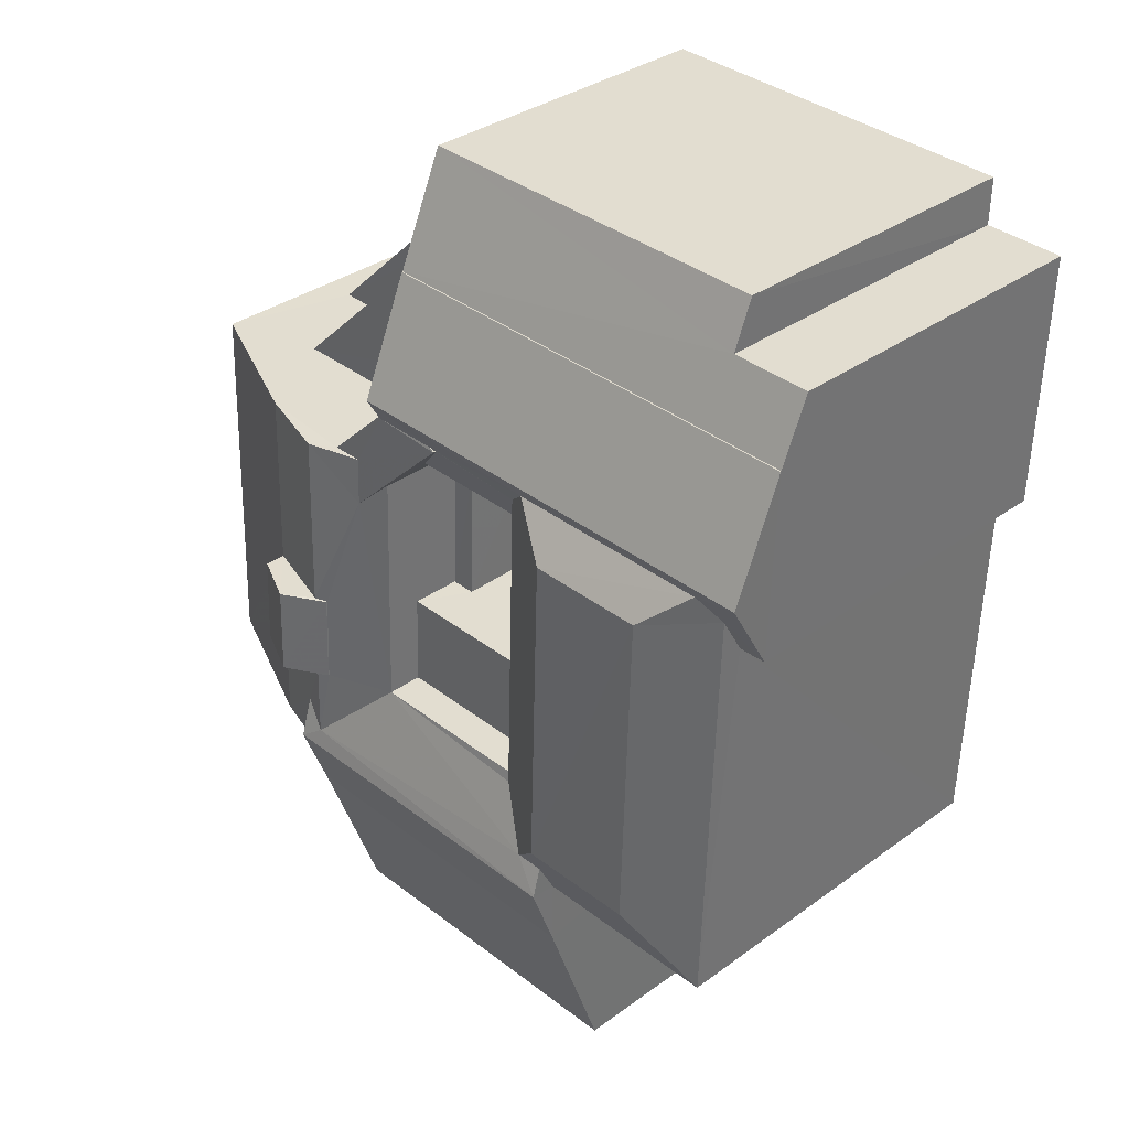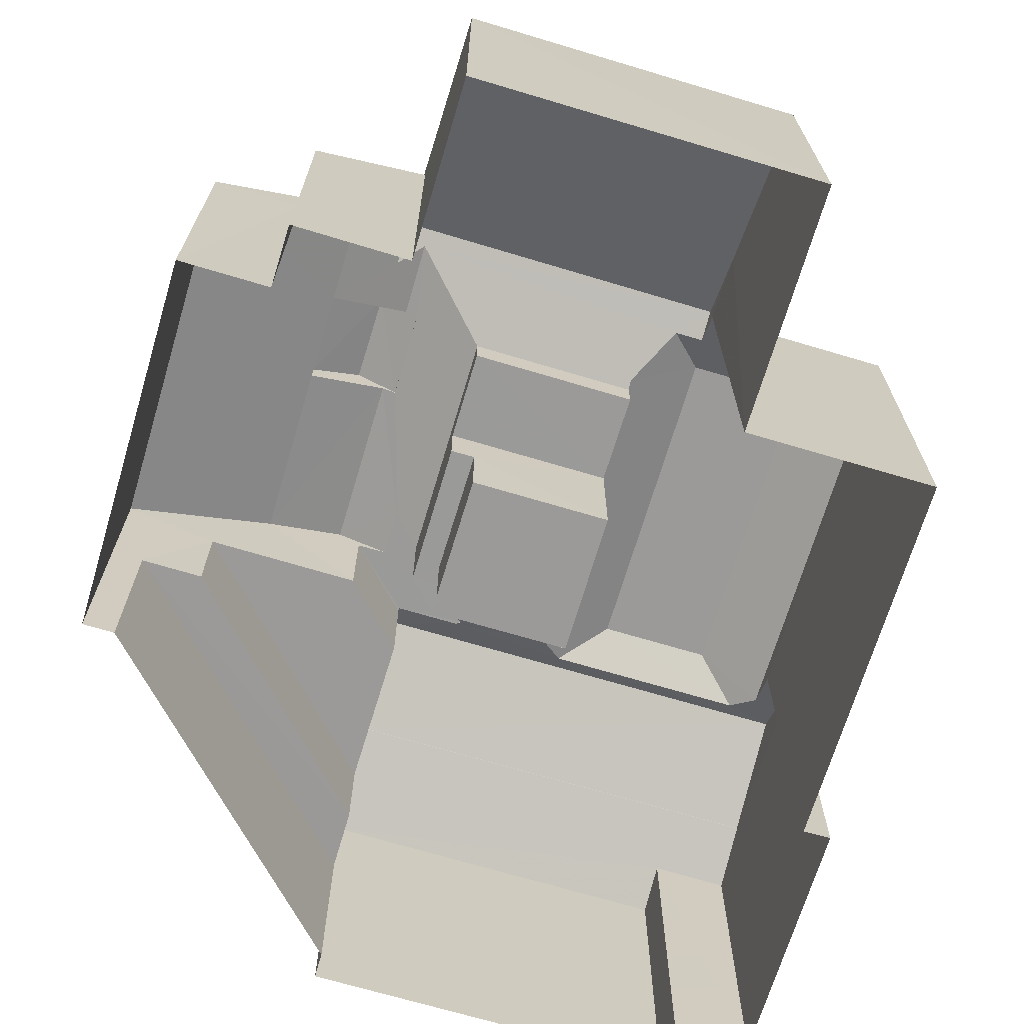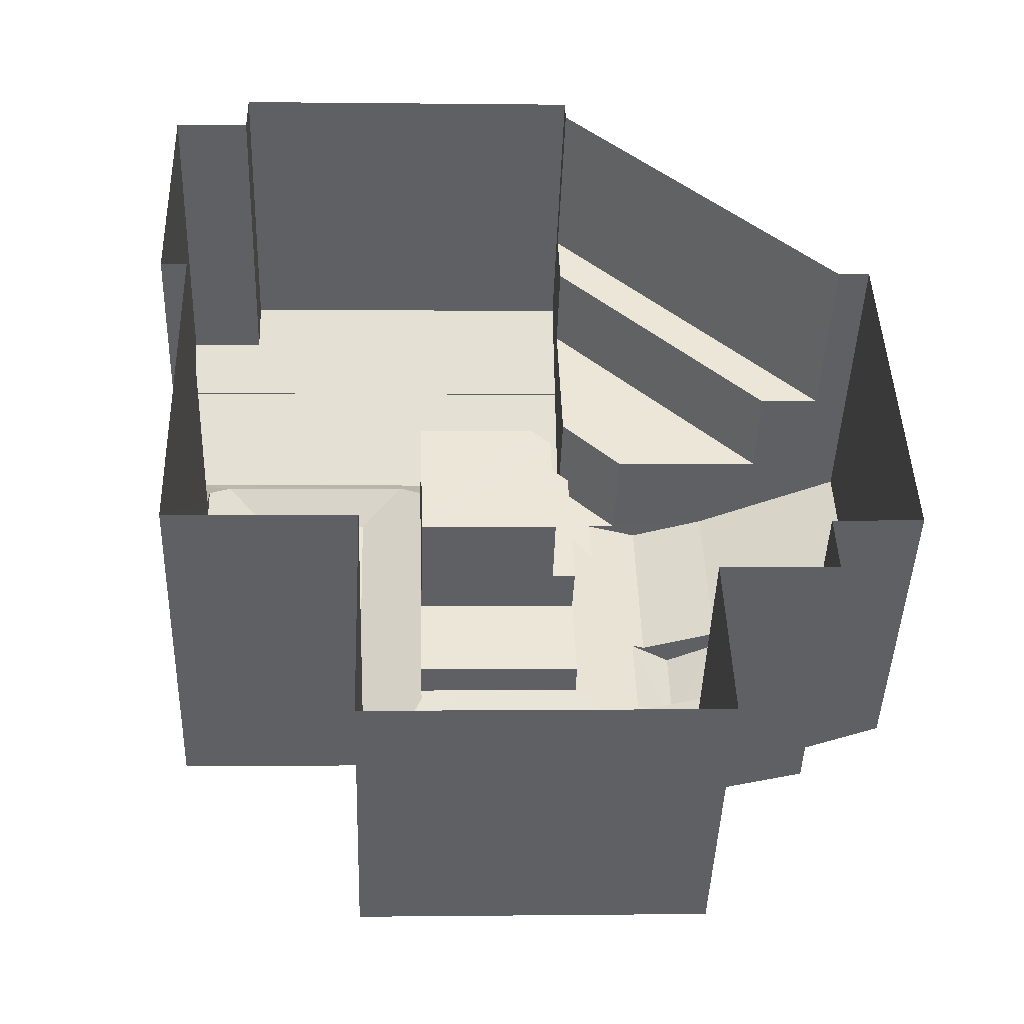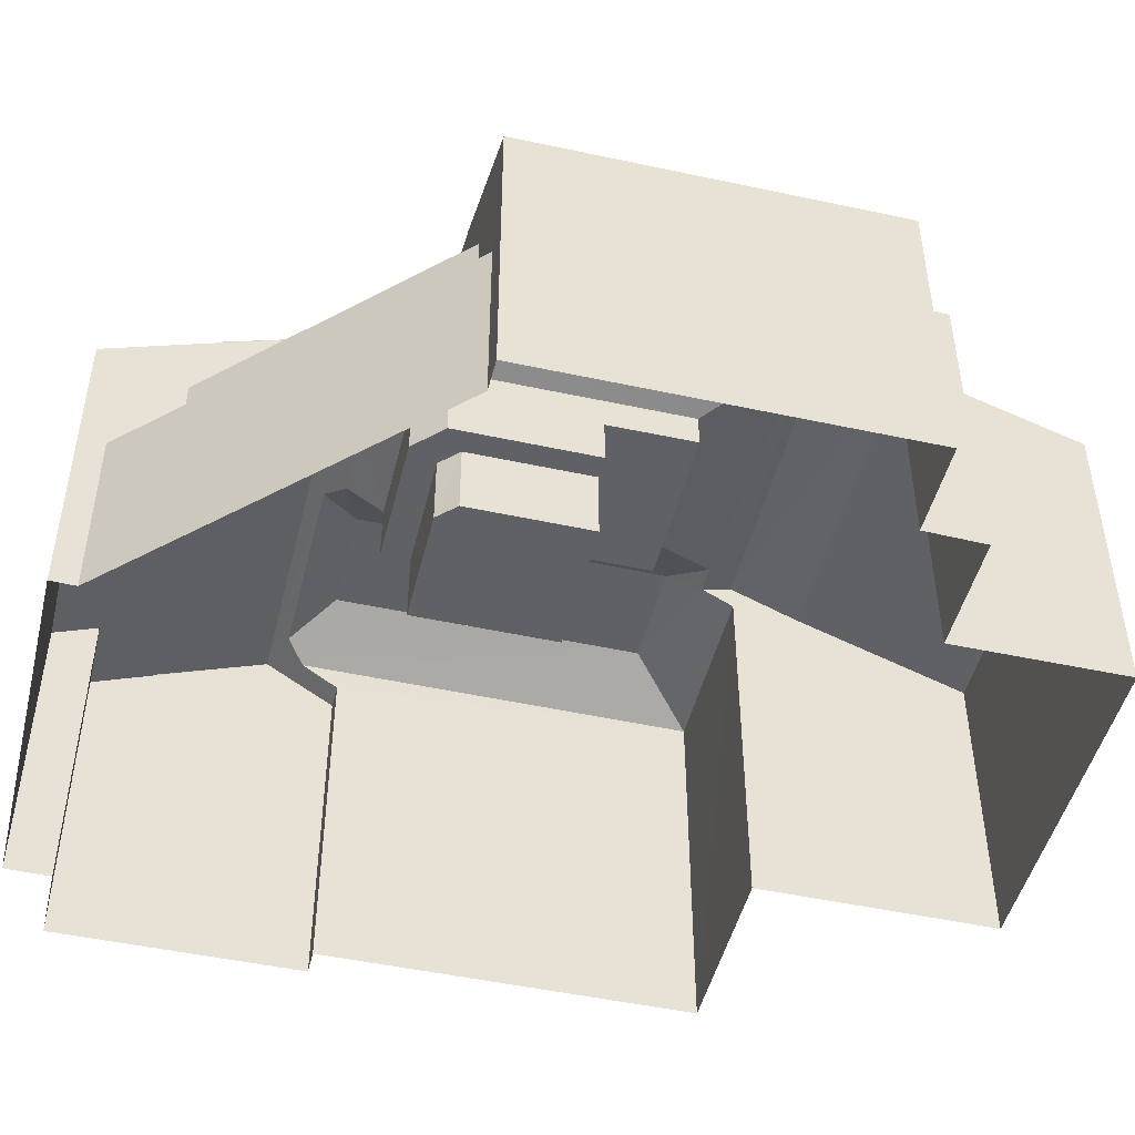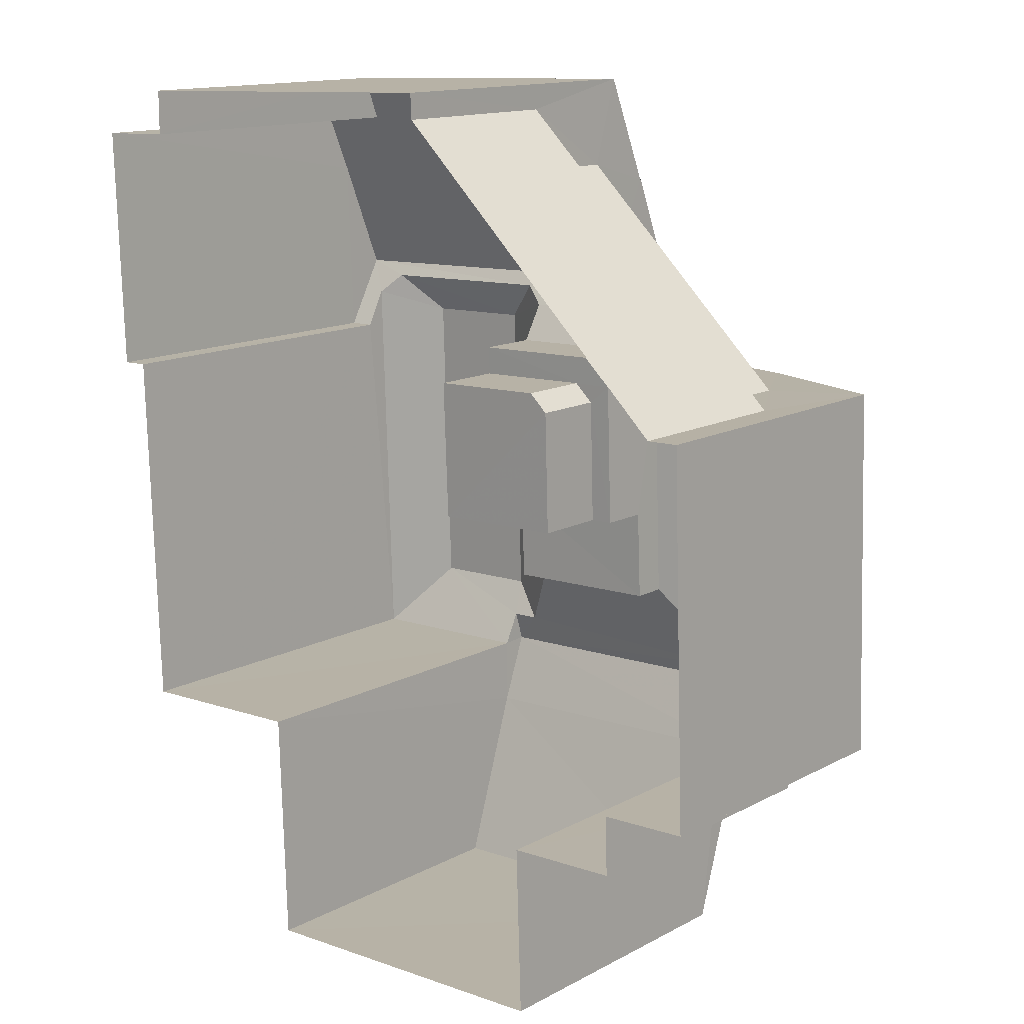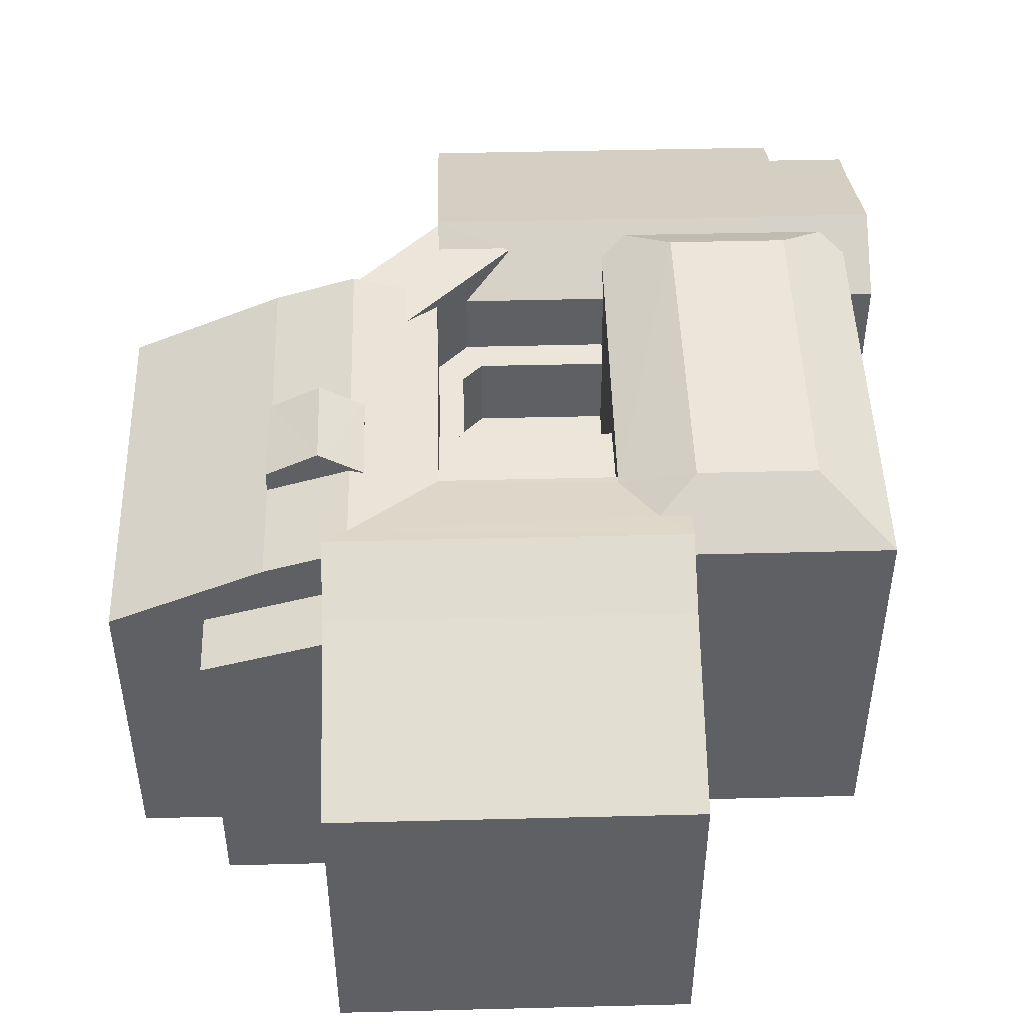
<metadata>
{"format":"obj","ext":"obj","renderer":"f3d","projection":"perspective","resolution":1024,"background":"white","views":[{"elev":33.6,"azim":45.1,"up":"+Y"},{"elev":-69.3,"azim":-18.6,"up":"+Z"},{"elev":-44.9,"azim":178.1,"up":"+Y"},{"elev":-47.9,"azim":-105.7,"up":"+Z"},{"elev":13.9,"azim":-139.3,"up":"+Y"},{"elev":47.2,"azim":-3.5,"up":"+Z"}]}
</metadata>
<code>
v -3.729e+05 -1.045e+05 26.53
v -3.729e+05 -1.045e+05 26.53
v -3.729e+05 -1.045e+05 26.53
v -3.729e+05 -1.045e+05 26.53
v -3.729e+05 -1.045e+05 26.53
v -3.729e+05 -1.045e+05 26.53
v -3.729e+05 -1.045e+05 26.53
v -3.729e+05 -1.045e+05 26.54
v -3.729e+05 -1.045e+05 26.53
v -3.729e+05 -1.045e+05 26.53
v -3.729e+05 -1.045e+05 26.54
v -3.729e+05 -1.045e+05 26.54
v -3.729e+05 -1.046e+05 26.54
v -3.729e+05 -1.046e+05 26.54
v -3.729e+05 -1.046e+05 26.54
v -3.729e+05 -1.046e+05 26.54
v -3.729e+05 -1.045e+05 26.54
v -3.729e+05 -1.045e+05 33.55
v -3.729e+05 -1.045e+05 33.55
v -3.729e+05 -1.045e+05 33.55
v -3.729e+05 -1.045e+05 33.55
v -3.729e+05 -1.045e+05 34.74
v -3.729e+05 -1.045e+05 34.74
v -3.729e+05 -1.045e+05 34.74
v -3.729e+05 -1.045e+05 34.74
v -3.729e+05 -1.045e+05 34.74
v -3.729e+05 -1.045e+05 41.66
v -3.729e+05 -1.045e+05 42.38
v -3.729e+05 -1.045e+05 42.38
v -3.729e+05 -1.045e+05 41.66
v -3.729e+05 -1.045e+05 41
v -3.729e+05 -1.045e+05 41
v -3.729e+05 -1.045e+05 41.22
v -3.729e+05 -1.045e+05 41.22
v -3.729e+05 -1.045e+05 41.22
v -3.729e+05 -1.045e+05 41.22
v -3.729e+05 -1.045e+05 41.22
v -3.729e+05 -1.045e+05 41.22
v -3.729e+05 -1.045e+05 41.22
v -3.729e+05 -1.045e+05 40.89
v -3.729e+05 -1.045e+05 41.54
v -3.729e+05 -1.045e+05 40.89
v -3.729e+05 -1.045e+05 41.81
v -3.729e+05 -1.045e+05 41.54
v -3.729e+05 -1.045e+05 41.81
v -3.729e+05 -1.045e+05 41.46
v -3.729e+05 -1.045e+05 42.38
v -3.729e+05 -1.045e+05 42.38
v -3.729e+05 -1.045e+05 41.46
v -3.729e+05 -1.045e+05 38.43
v -3.729e+05 -1.045e+05 38.43
v -3.729e+05 -1.045e+05 39.11
v -3.729e+05 -1.045e+05 40.05
v -3.729e+05 -1.045e+05 40.05
v -3.729e+05 -1.045e+05 39.11
v -3.729e+05 -1.045e+05 39.66
v -3.729e+05 -1.046e+05 38.39
v -3.729e+05 -1.046e+05 39.66
v -3.729e+05 -1.045e+05 38.39
v -3.729e+05 -1.045e+05 40.09
v -3.729e+05 -1.045e+05 41.8
v -3.729e+05 -1.045e+05 41.8
v -3.729e+05 -1.045e+05 40.09
v -3.729e+05 -1.046e+05 40.89
v -3.729e+05 -1.046e+05 38.4
v -3.729e+05 -1.046e+05 38.4
v -3.729e+05 -1.046e+05 40.89
v -3.729e+05 -1.045e+05 37.66
v -3.729e+05 -1.045e+05 37.66
v -3.729e+05 -1.045e+05 37.66
v -3.729e+05 -1.045e+05 37.66
v -3.729e+05 -1.045e+05 37.66
v -3.729e+05 -1.045e+05 37.66
v -3.729e+05 -1.045e+05 37.66
v -3.729e+05 -1.045e+05 37.66
v -3.729e+05 -1.045e+05 40.99
v -3.729e+05 -1.045e+05 37.28
v -3.729e+05 -1.045e+05 37.28
v -3.729e+05 -1.045e+05 37.28
v -3.729e+05 -1.045e+05 37.28
v -3.729e+05 -1.045e+05 39.54
v -3.729e+05 -1.045e+05 39.54
v -3.729e+05 -1.045e+05 39.54
v -3.729e+05 -1.045e+05 39.54
v -3.729e+05 -1.045e+05 40.1
v -3.729e+05 -1.045e+05 40.1
v -3.729e+05 -1.045e+05 40.1
v -3.729e+05 -1.045e+05 40.1
v -3.729e+05 -1.045e+05 41.12
v -3.729e+05 -1.045e+05 40.99
v -3.729e+05 -1.045e+05 41.69
v -3.729e+05 -1.045e+05 41.69
v -3.729e+05 -1.045e+05 42.63
v -3.729e+05 -1.045e+05 42.62
v -3.729e+05 -1.045e+05 41
v -3.729e+05 -1.045e+05 40.89
v -3.729e+05 -1.045e+05 38.39
v -3.729e+05 -1.045e+05 38.4
v -3.729e+05 -1.045e+05 40.89
v -3.729e+05 -1.045e+05 42
v -3.729e+05 -1.045e+05 40.89
v -3.729e+05 -1.045e+05 40.89
v -3.729e+05 -1.045e+05 42
v -3.729e+05 -1.045e+05 41.8
v -3.729e+05 -1.045e+05 41.8
v -3.729e+05 -1.045e+05 41.69
v -3.729e+05 -1.045e+05 41.69
v -3.729e+05 -1.045e+05 40.89
v -3.729e+05 -1.045e+05 41.66
v -3.729e+05 -1.045e+05 41.66
f 1 2 3
f 4 5 1
f 6 5 4
f 2 7 3
f 8 9 10
f 11 3 12
f 10 4 11
f 13 14 11
f 15 14 13
f 16 17 14
f 10 17 8
f 4 1 3
f 4 3 11
f 14 10 11
f 14 17 10
f 18 19 20
f 21 18 20
f 22 23 24
f 22 24 25
f 23 26 24
f 27 28 29
f 29 30 27
f 31 32 28
f 27 31 28
f 33 34 35
f 35 36 37
f 38 39 36
f 34 38 35
f 35 38 36
f 40 41 42
f 42 41 43
f 40 44 41
f 43 41 45
f 46 47 48
f 46 49 47
f 50 51 52
f 51 53 52
f 52 54 55
f 52 53 54
f 56 57 58
f 56 59 57
f 60 61 62
f 63 60 62
f 64 65 66
f 64 67 65
f 68 69 70
f 69 71 70
f 72 73 74
f 70 71 75
f 73 70 75
f 74 73 75
f 32 76 28
f 28 76 48
f 76 46 48
f 48 29 28
f 48 47 29
f 77 78 79
f 80 77 79
f 81 82 83
f 84 81 83
f 85 86 76
f 86 62 76
f 87 88 89
f 49 62 61
f 46 62 49
f 37 90 49
f 89 88 90
f 37 61 35
f 76 62 46
f 89 90 37
f 37 49 61
f 91 92 93
f 94 91 93
f 29 47 95
f 30 29 95
f 47 49 90
f 95 47 90
f 96 97 98
f 98 40 42
f 96 99 97
f 96 98 42
f 41 100 45
f 101 45 30
f 102 101 95
f 45 100 103
f 30 103 27
f 95 101 30
f 30 45 103
f 99 104 105
f 99 96 104
f 106 93 107
f 106 94 93
f 103 100 67
f 64 103 67
f 105 39 38
f 101 108 39
f 45 101 109
f 45 109 43
f 104 39 105
f 110 39 104
f 109 101 110
f 110 101 39
f 22 70 73
f 23 22 73
f 98 9 8
f 98 97 9
f 10 9 20
f 79 21 20
f 80 79 99
f 34 80 99
f 105 38 34
f 20 9 97
f 105 34 99
f 99 79 97
f 79 20 97
f 52 2 1
f 52 55 2
f 12 85 32
f 32 85 76
f 3 85 12
f 69 88 87
f 71 69 87
f 25 68 70
f 22 25 70
f 14 57 16
f 14 58 57
f 89 37 36
f 75 71 87
f 108 75 87
f 36 39 108
f 89 36 87
f 36 108 87
f 4 10 20
f 19 4 20
f 17 16 57
f 59 17 57
f 85 7 86
f 85 3 7
f 65 15 13
f 66 65 13
f 50 1 5
f 50 52 1
f 77 34 33
f 77 80 34
f 72 83 24
f 24 26 72
f 84 83 72
f 74 84 72
f 6 4 19
f 51 6 19
f 33 35 61
f 33 61 77
f 78 77 53
f 78 19 18
f 60 53 61
f 51 78 53
f 51 19 78
f 53 77 61
f 18 79 78
f 18 21 79
f 23 73 72
f 26 23 72
f 110 104 106
f 106 104 94
f 94 96 91
f 94 104 96
f 17 59 8
f 8 59 98
f 98 59 40
f 40 59 56
f 40 56 44
f 51 5 6
f 51 50 5
f 65 14 15
f 100 41 44
f 100 44 67
f 58 65 67
f 65 58 14
f 56 58 67
f 67 44 56
f 96 92 91
f 96 42 92
f 81 84 101
f 101 84 108
f 108 84 75
f 84 74 75
f 54 60 63
f 54 53 60
f 83 82 102
f 83 68 24
f 24 68 25
f 95 90 102
f 88 69 68
f 90 88 83
f 90 83 102
f 68 83 88
f 82 101 102
f 82 81 101
f 31 12 32
f 31 11 12
f 13 11 66
f 66 11 64
f 64 31 103
f 103 31 27
f 11 31 64
f 110 106 107
f 109 110 107
f 109 107 43
f 107 93 43
f 43 93 42
f 93 92 42
f 63 62 54
f 62 86 54
f 55 54 2
f 54 86 7
f 2 54 7

</code>
